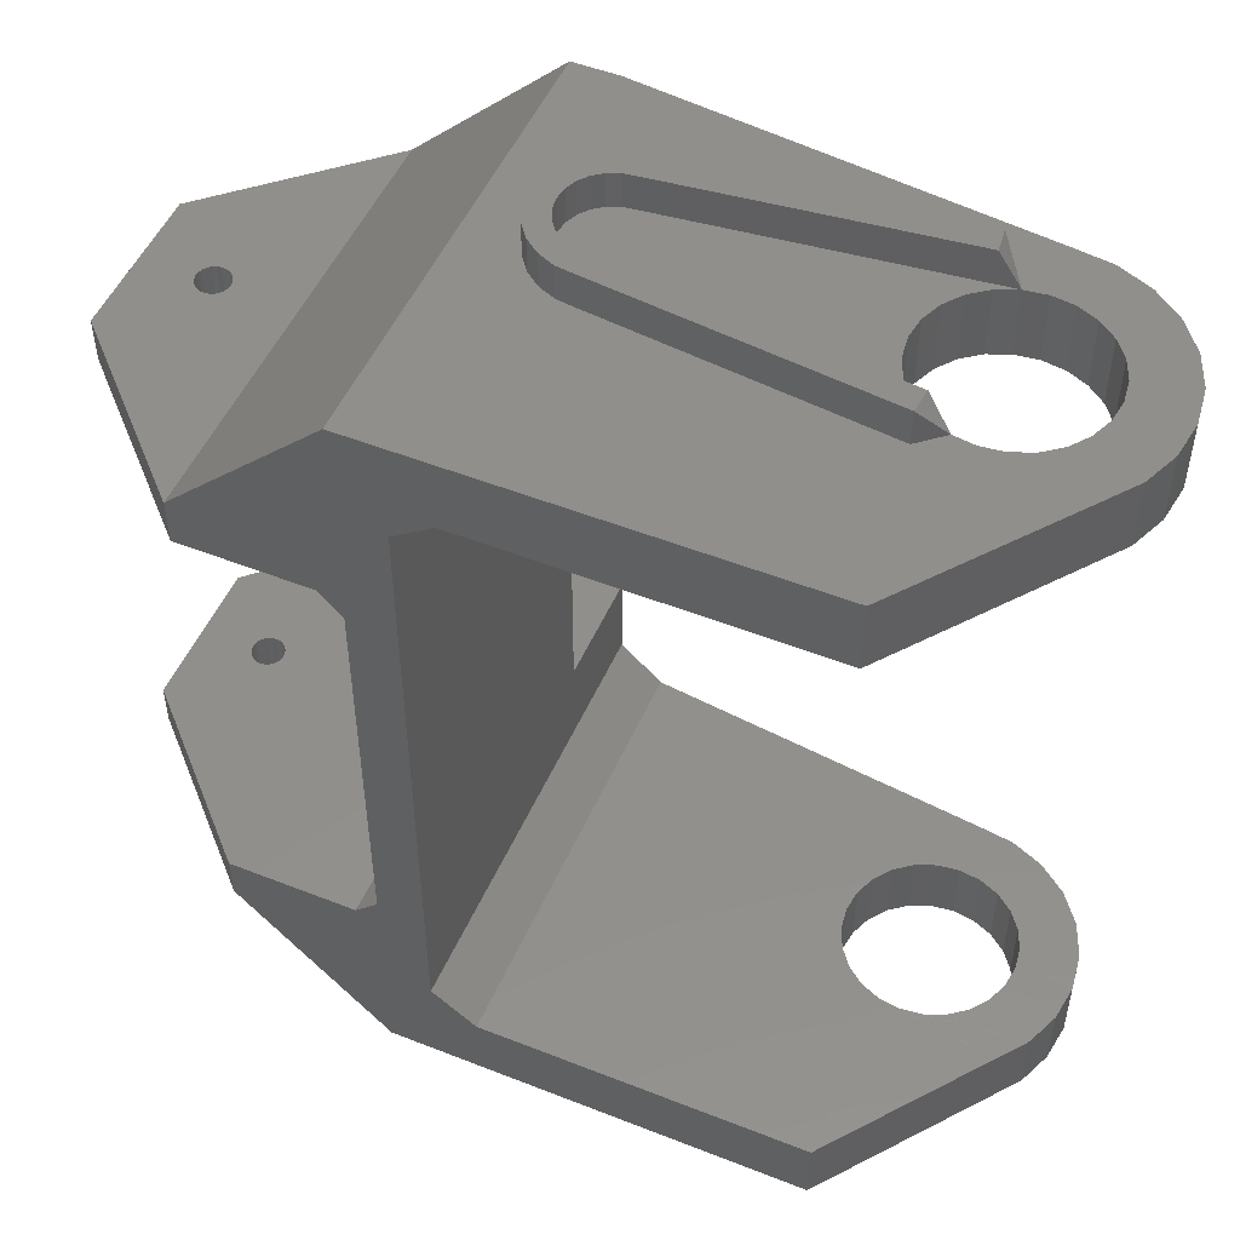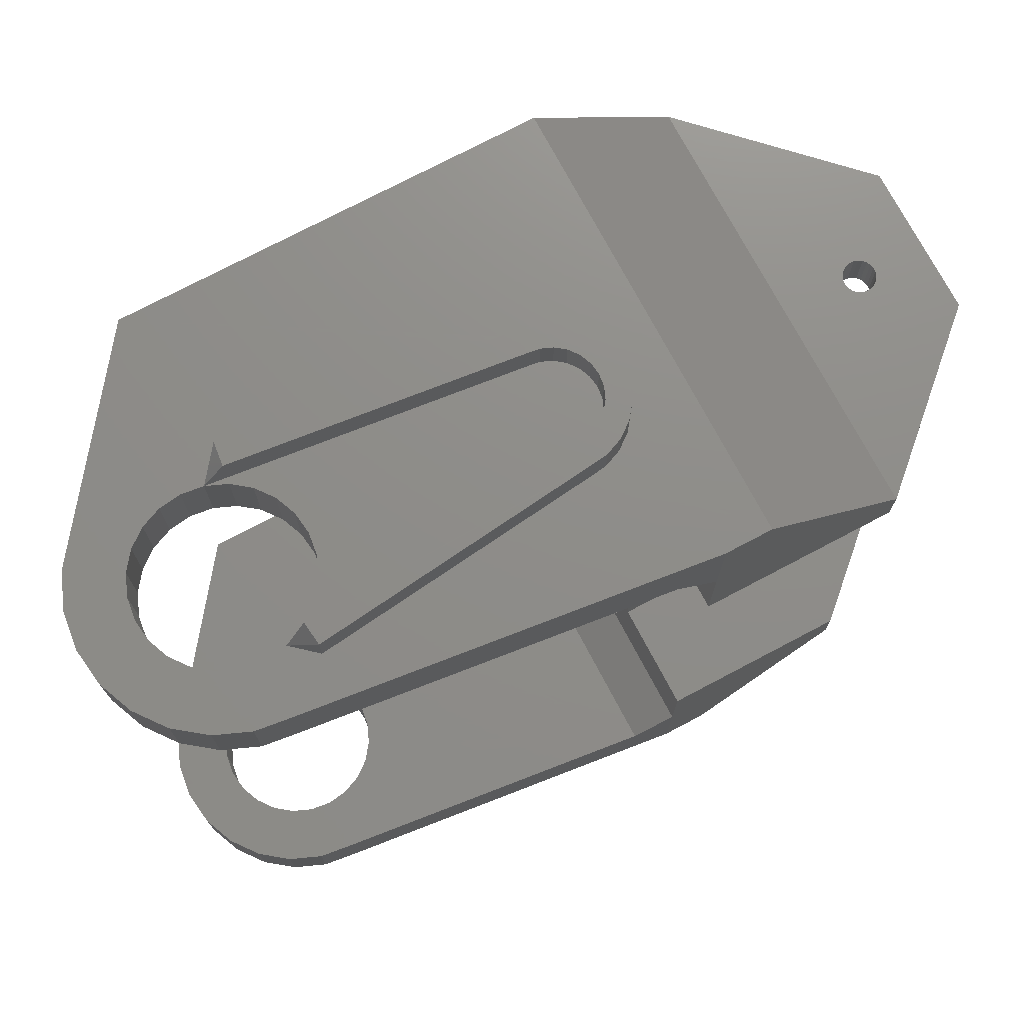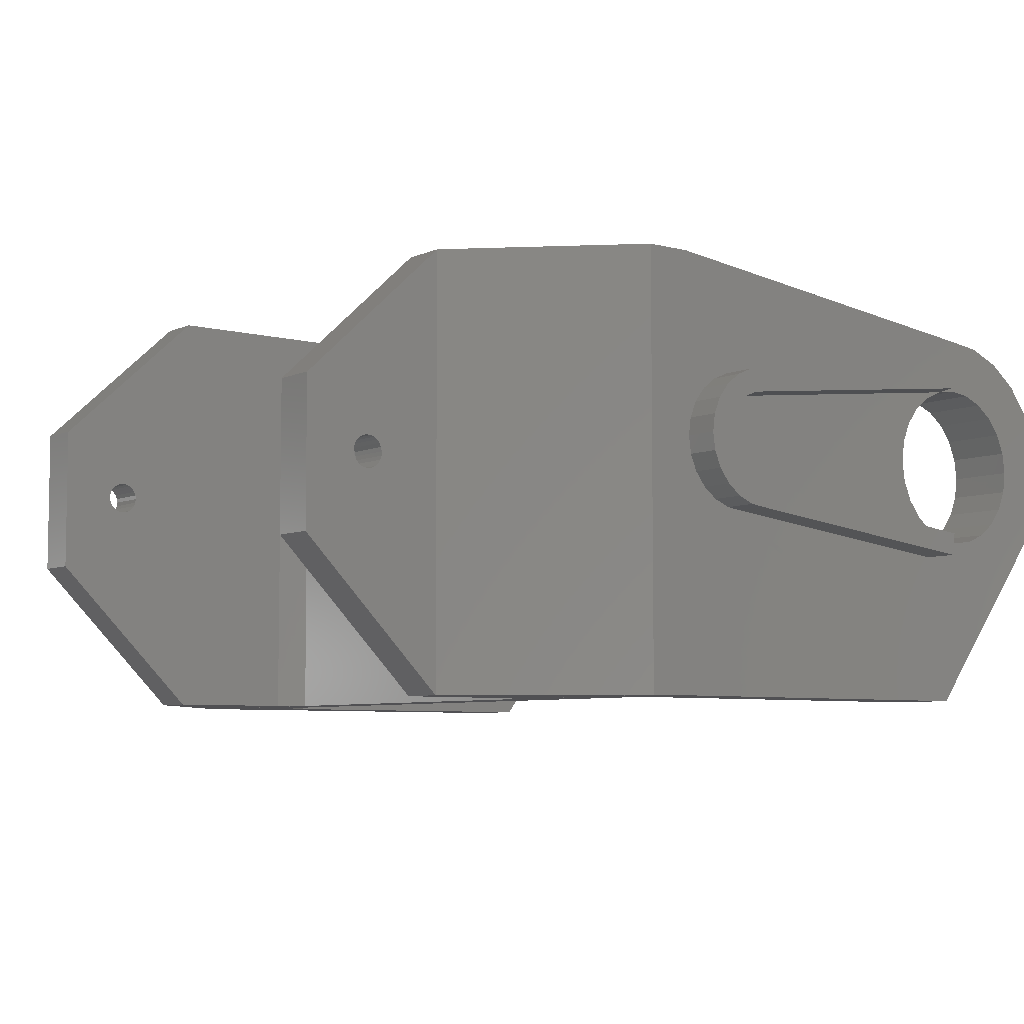
<metadata>
{"format":"stl","ext":"stl","renderer":"f3d","projection":"perspective","resolution":1024,"background":"white","views":[{"elev":50.9,"azim":-156.7,"up":"+Y"},{"elev":74.1,"azim":-27.9,"up":"+Y"},{"elev":-6.3,"azim":142.1,"up":"+Z"}]}
</metadata>
<code>
# stl→obj: 349 verts, 710 faces
v 84.08 1.061 8.092
v 84.26 2.983 8.116
v 84.08 2.983 8.092
v 84.26 1.061 8.116
v 83.9 1.062 8.116
v 83.89 2.983 8.116
v 83.47 1.062 9.142
v 83.58 2.983 9.287
v 83.58 1.062 9.287
v 83.47 2.983 9.142
v 83.73 2.983 9.398
v 83.73 1.062 9.399
v 84.78 2.983 8.792
v 84.75 1.061 8.611
v 84.78 1.061 8.792
v 84.75 2.983 8.611
v 84.68 1.061 8.442
v 84.68 2.983 8.442
v 84.75 1.061 8.974
v 84.75 2.983 8.973
v 83.4 1.062 8.974
v 83.4 2.983 8.973
v 83.45 24.23 8.486
v 83.39 22.28 8.659
v 83.45 22.28 8.486
v 83.39 24.23 8.659
v 83.38 22.28 8.792
v 83.38 24.23 8.792
v 84.57 1.061 8.297
v 84.57 2.983 8.297
v 83.58 1.062 8.297
v 83.73 2.983 8.186
v 83.58 2.983 8.297
v 83.73 1.062 8.186
v 83.85 22.28 8.13
v 83.68 24.23 8.212
v 83.68 22.28 8.212
v 83.85 24.23 8.13
v 84.03 22.28 8.094
v 84.03 24.23 8.094
v 84.43 2.983 8.186
v 84.43 1.061 8.186
v 84.26 2.983 9.468
v 84.08 1.061 9.492
v 84.08 2.983 9.492
v 84.26 1.061 9.469
v 87.08 1.059 5.296
v 84.68 1.061 9.142
v 80.58 1.064 17.79
v 84.57 1.061 9.287
v 84.43 1.061 9.399
v 80.58 1.065 -1.208
v 83.4 1.062 8.611
v 83.47 1.062 8.442
v 83.52 1.062 8.383
v 83.44 1.062 8.512
v 83.38 1.062 8.792
v 83.89 1.062 9.469
v 87.08 2.983 5.295
v 80.58 2.983 -1.208
v 74.07 -5.378 17.79
v 74.07 -5.362 -1.212
v 84.53 22.28 8.264
v 84.38 24.23 8.163
v 84.38 22.28 8.163
v 84.53 24.23 8.264
v 84.66 24.23 8.4
v 84.66 22.28 8.4
v 83.38 2.983 8.792
v 83.47 2.983 8.442
v 83.55 24.23 8.333
v 83.55 22.28 8.333
v 84.43 2.983 9.398
v 83.89 2.983 9.468
v 84.57 2.983 9.287
v 83.4 2.983 8.611
v 84.68 2.983 9.142
v 84.21 24.23 8.105
v 84.21 22.28 8.105
v 72.08 26.39 17.79
v 70.33 27.63 -1.208
v 72.08 26.39 -1.208
v 70.33 27.63 17.59
v 72.08 22.28 12.79
v 72.08 22.28 17.79
v 72.08 2.983 17.79
v 72.07 -0.9517 -1.211
v 72.08 -0.9535 17.79
v 72.08 2.983 12.79
v 56.02 -5.366 -1.211
v 56.87 -5.371 6.671
v 56.01 -5.37 6.311
v 50.83 -5.37 5.546
v 55.07 -5.37 6.188
v 57.62 -5.371 7.243
v 58.19 -5.371 7.988
v 58.55 -5.372 8.856
v 58.67 -5.373 9.788
v 58.55 -5.373 10.72
v 58.19 -5.374 11.59
v 57.62 -5.374 12.33
v 56.87 -5.375 12.91
v 56.01 -5.375 13.27
v 55.07 -5.375 13.39
v 50.83 -5.376 14.03
v 52.07 -5.376 14.98
v 53.52 -5.376 15.58
v 55.07 -5.377 15.79
v 72.07 -5.376 17.79
v 49.88 -5.371 6.788
v 54.14 -5.371 6.311
v 53.27 -5.371 6.671
v 52.53 -5.371 7.243
v 49.28 -5.372 8.235
v 51.96 -5.372 7.988
v 51.6 -5.372 8.856
v 49.07 -5.373 9.788
v 51.47 -5.373 9.788
v 49.28 -5.374 11.34
v 51.6 -5.374 10.72
v 51.96 -5.374 11.59
v 49.88 -5.375 12.79
v 52.53 -5.374 12.33
v 53.27 -5.375 12.91
v 54.14 -5.375 13.27
v 84.74 24.23 8.564
v 84.74 22.28 8.564
v 87.08 1.064 11.8
v 87.08 2.983 11.8
v 49.88 -2.379 6.79
v 50.83 -2.378 5.547
v 74.08 30.63 -1.208
v 75.07 22.28 -1.208
v 74.08 21.29 -1.208
v 80.58 24.23 -1.208
v 80.58 22.28 -1.208
v 56.02 30.63 -1.208
v 56.02 27.63 -1.208
v 74.08 3.978 -1.208
v 75.07 2.983 -1.208
v 70.15 -2.373 -1.211
v 56.02 -2.373 -1.21
v 84.77 24.23 8.743
v 84.77 22.28 8.743
v 75.07 2.983 17.79
v 80.58 2.983 17.79
v 55.07 -2.376 15.79
v 53.52 -2.376 15.58
v 52.07 -2.375 14.99
v 50.83 -2.375 14.03
v 49.88 -2.374 12.79
v 49.28 -2.373 11.34
v 70.15 -2.375 17.56
v 49.07 -2.38 9.79
v 49.28 -2.379 8.237
v 55.07 -2.371 6.19
v 54.14 -2.371 6.313
v 53.27 -2.372 6.672
v 52.53 -2.372 7.245
v 51.96 -2.371 7.99
v 51.6 -2.371 8.858
v 51.47 -2.372 9.79
v 51.6 -2.373 10.72
v 51.96 -2.373 11.59
v 52.53 -2.374 12.34
v 53.27 -2.374 12.91
v 54.14 -2.374 13.27
v 55.07 -2.374 13.39
v 57.62 -2.372 7.245
v 56.87 -2.371 6.672
v 56.01 -2.371 6.313
v 58.19 -2.372 7.99
v 58.55 -2.373 8.858
v 58.67 -2.373 9.79
v 58.55 -2.374 10.72
v 58.19 -2.375 11.59
v 57.62 -2.373 12.34
v 56.87 -2.374 12.91
v 56.01 -2.374 13.27
v 87.08 22.28 5.292
v 87.08 22.28 11.8
v 84.77 22.28 8.792
v 84.76 22.28 8.925
v 84.7 22.28 9.099
v 84.6 22.28 9.251
v 84.47 22.28 9.372
v 84.3 22.28 9.454
v 84.12 22.28 9.49
v 75.07 22.28 12.79
v 83.38 22.28 8.841
v 83.41 22.28 9.02
v 83.49 22.28 9.184
v 83.62 22.28 9.321
v 83.77 22.28 9.421
v 83.94 22.28 9.479
v 80.58 22.28 17.79
v 74.08 30.63 17.79
v 72.08 30.63 17.79
v 80.58 24.23 17.79
v 87.08 24.23 11.8
v 84.6 24.23 9.251
v 84.47 24.23 9.372
v 83.77 24.23 9.421
v 83.62 24.23 9.321
v 84.7 24.23 9.099
v 84.3 24.23 9.454
v 83.49 24.23 9.184
v 49.88 30.63 6.792
v 55.08 30.63 6.192
v 50.83 30.63 5.55
v 54.14 30.63 6.315
v 53.77 30.63 6.47
v 53.28 30.63 6.674
v 52.53 30.63 7.247
v 49.28 30.63 8.239
v 51.96 30.63 7.992
v 51.6 30.63 8.86
v 49.08 30.63 9.792
v 51.48 30.63 9.792
v 49.28 30.63 11.35
v 51.6 30.63 10.72
v 51.96 30.63 11.59
v 49.88 30.63 12.79
v 52.53 30.63 12.34
v 53.28 30.63 12.91
v 50.83 30.63 14.03
v 53.77 30.63 13.11
v 54.14 30.63 13.27
v 55.08 30.63 13.39
v 57.04 30.63 14.16
v 56.01 30.63 13.27
v 51.08 30.63 14.23
v 71.88 30.63 9.013
v 71.58 30.63 8.288
v 71.1 30.63 7.665
v 70.48 30.63 7.187
v 69.75 30.63 6.886
v 69.1 30.63 6.8
v 57.04 30.63 5.426
v 71.98 30.63 9.792
v 71.88 30.63 10.57
v 71.58 30.63 11.3
v 71.1 30.63 11.92
v 70.48 30.63 12.4
v 69.75 30.63 12.7
v 69.1 30.63 12.78
v 51.78 30.63 14.76
v 52.08 30.63 14.99
v 53.52 30.63 15.59
v 55.08 30.63 15.79
v 56.01 30.63 6.315
v 84.76 24.23 8.925
v 83.38 24.23 8.841
v 83.41 24.23 9.02
v 84.77 24.23 8.792
v 84.12 24.23 9.49
v 83.94 24.23 9.479
v 87.08 24.23 5.292
v 57.62 27.63 7.247
v 56.88 27.63 6.674
v 56.01 27.63 6.315
v 50.83 27.63 5.55
v 55.08 27.63 6.192
v 58.19 27.63 7.992
v 58.55 27.63 8.86
v 58.68 27.63 9.792
v 58.55 27.63 10.72
v 58.19 27.63 11.59
v 57.62 27.63 12.34
v 56.88 27.63 12.91
v 56.01 27.63 13.27
v 55.08 27.63 13.39
v 50.83 27.63 14.03
v 52.08 27.63 14.99
v 53.52 27.63 15.59
v 55.08 27.63 15.79
v 49.88 27.63 6.792
v 54.14 27.63 6.315
v 53.28 27.63 6.674
v 52.53 27.63 7.247
v 49.28 27.63 8.239
v 51.96 27.63 7.992
v 51.6 27.63 8.86
v 49.08 27.63 9.792
v 51.48 27.63 9.792
v 49.28 27.63 11.35
v 51.6 27.63 10.72
v 51.96 27.63 11.59
v 49.88 27.63 12.79
v 52.53 27.63 12.34
v 53.28 27.63 12.91
v 54.14 27.63 13.27
v 75.07 2.983 12.79
v 74.08 3.978 12.79
v 74.08 21.29 12.79
v 56.88 30.63 12.91
v 56.88 30.63 6.674
v 71.88 32.13 9.013
v 71.58 32.13 8.288
v 70.48 32.13 12.4
v 71.1 32.13 11.92
v 70.39 30.63 8.378
v 69.98 32.13 8.06
v 69.98 30.63 8.06
v 70.39 32.13 8.378
v 56.93 30.63 6.42
v 68.98 30.63 7.792
v 57.62 30.63 7.247
v 58.19 30.63 7.992
v 69.49 30.63 7.86
v 58.55 30.63 8.86
v 70.71 30.63 8.792
v 70.91 30.63 9.275
v 58.68 30.63 9.792
v 70.98 30.63 9.792
v 58.55 30.63 10.72
v 70.91 30.63 10.31
v 70.71 30.63 10.79
v 58.19 30.63 11.59
v 70.39 30.63 11.21
v 69.98 30.63 11.52
v 69.49 30.63 11.72
v 57.62 30.63 12.34
v 68.98 30.63 11.79
v 56.93 30.63 13.16
v 70.71 32.13 8.792
v 70.48 32.13 7.187
v 71.1 32.13 7.665
v 69.1 32.13 6.8
v 69.75 32.13 6.886
v 70.91 32.13 10.31
v 70.71 32.13 10.79
v 69.49 32.13 11.72
v 69.98 32.13 11.52
v 70.98 32.13 9.792
v 68.98 32.13 11.79
v 57.04 32.13 5.426
v 71.98 32.13 9.792
v 71.88 32.13 10.57
v 56.93 32.13 13.16
v 56.93 32.13 6.42
v 68.98 32.13 7.792
v 57.04 32.13 14.16
v 71.58 32.13 11.3
v 70.91 32.13 9.275
v 69.75 32.13 12.7
v 69.1 32.13 12.78
v 69.49 32.13 7.86
v 70.39 32.13 11.21
f 1 2 3
f 2 1 4
f 5 3 6
f 3 5 1
f 7 8 9
f 8 7 10
f 11 9 8
f 9 11 12
f 13 14 15
f 14 13 16
f 16 17 14
f 17 16 18
f 19 13 15
f 13 19 20
f 21 10 7
f 10 21 22
f 23 24 25
f 24 23 26
f 26 27 24
f 27 26 28
f 18 29 17
f 29 18 30
f 31 32 33
f 32 31 34
f 6 32 34
f 35 36 37
f 36 35 38
f 39 38 35
f 38 39 40
f 4 41 2
f 41 4 42
f 43 44 45
f 44 43 46
f 47 4 1
f 4 47 42
f 42 47 29
f 29 47 17
f 17 47 14
f 14 47 15
f 15 47 19
f 19 47 48
f 48 47 49
f 48 49 50
f 50 49 51
f 51 49 46
f 46 49 44
f 52 53 49
f 53 52 54
f 54 52 31
f 31 52 47
f 31 47 34
f 34 47 5
f 5 47 1
f 54 31 55
f 53 54 56
f 49 53 57
f 49 57 21
f 49 21 7
f 49 7 9
f 49 9 12
f 49 12 58
f 49 58 44
f 52 59 47
f 59 52 60
f 52 61 62
f 61 52 49
f 63 64 65
f 64 63 66
f 67 63 68
f 63 67 66
f 57 22 21
f 22 57 69
f 33 55 31
f 55 33 70
f 71 25 72
f 25 71 23
f 73 46 43
f 46 73 51
f 45 58 74
f 58 45 44
f 5 6 34
f 75 51 73
f 51 75 50
f 70 56 54
f 70 53 56
f 53 70 76
f 42 30 41
f 30 42 29
f 37 71 72
f 71 37 36
f 70 54 55
f 76 57 53
f 57 76 69
f 50 77 48
f 77 50 75
f 74 12 11
f 12 74 58
f 48 20 19
f 20 48 77
f 65 78 79
f 78 65 64
f 80 81 82
f 81 80 83
f 80 84 85
f 86 87 88
f 87 86 89
f 87 89 82
f 82 89 84
f 82 84 80
f 61 90 62
f 90 61 91
f 90 91 92
f 90 92 93
f 93 92 94
f 91 61 95
f 95 61 96
f 96 61 97
f 97 61 98
f 98 61 99
f 99 61 100
f 100 61 101
f 101 61 102
f 102 61 103
f 103 61 104
f 104 61 105
f 105 61 106
f 106 61 107
f 107 61 108
f 108 61 109
f 94 110 93
f 110 94 111
f 110 111 112
f 110 112 113
f 110 113 114
f 114 113 115
f 114 115 116
f 114 116 117
f 117 116 118
f 117 118 119
f 119 118 120
f 119 120 121
f 119 121 122
f 122 121 123
f 122 123 124
f 122 124 105
f 105 124 125
f 105 125 104
f 126 68 127
f 68 126 67
f 49 47 128
f 59 128 47
f 128 59 129
f 130 93 110
f 93 130 131
f 132 133 134
f 133 132 135
f 133 135 136
f 137 81 138
f 81 137 132
f 81 132 82
f 82 132 62
f 62 132 139
f 62 139 140
f 62 140 52
f 139 132 134
f 52 140 60
f 141 90 142
f 90 141 62
f 62 141 87
f 62 87 82
f 143 127 144
f 127 143 126
f 79 40 39
f 40 79 78
f 131 90 93
f 90 131 142
f 61 88 109
f 88 145 86
f 145 88 61
f 145 61 49
f 145 49 146
f 107 147 148
f 147 107 108
f 106 148 149
f 148 106 107
f 105 149 150
f 149 105 106
f 150 122 105
f 122 150 151
f 151 119 122
f 119 151 152
f 108 153 147
f 153 108 109
f 153 109 88
f 49 129 146
f 129 49 128
f 154 114 117
f 114 154 155
f 130 156 131
f 156 130 157
f 157 130 158
f 158 130 159
f 159 130 155
f 159 155 160
f 160 155 161
f 161 155 154
f 161 154 162
f 162 154 152
f 162 152 163
f 163 152 164
f 164 152 151
f 164 151 165
f 165 151 166
f 166 151 150
f 166 150 167
f 167 150 168
f 142 153 141
f 153 142 169
f 169 142 170
f 170 142 171
f 171 142 131
f 171 131 156
f 153 169 172
f 153 172 173
f 153 173 174
f 153 174 175
f 153 175 176
f 153 176 177
f 153 177 178
f 153 178 179
f 153 179 168
f 153 168 150
f 153 150 149
f 153 149 148
f 153 148 147
f 152 117 119
f 117 152 154
f 92 170 171
f 170 92 91
f 91 169 170
f 169 91 95
f 176 99 100
f 99 176 175
f 173 96 97
f 96 173 172
f 113 160 115
f 160 113 159
f 94 171 156
f 171 94 92
f 172 95 96
f 95 172 169
f 153 87 141
f 87 153 88
f 115 161 116
f 161 115 160
f 155 110 114
f 110 155 130
f 177 100 101
f 100 177 176
f 118 163 120
f 163 118 162
f 120 164 121
f 164 120 163
f 166 123 165
f 123 166 124
f 167 124 166
f 124 167 125
f 174 97 98
f 97 174 173
f 179 104 168
f 104 179 103
f 112 157 158
f 157 112 111
f 111 156 157
f 156 111 94
f 175 98 99
f 98 175 174
f 168 125 167
f 125 168 104
f 178 103 179
f 103 178 102
f 113 158 159
f 158 113 112
f 121 165 123
f 165 121 164
f 180 79 39
f 79 180 65
f 65 180 63
f 63 180 68
f 68 180 181
f 68 181 127
f 127 181 144
f 144 181 182
f 182 181 183
f 183 181 184
f 184 181 185
f 185 181 186
f 186 181 187
f 187 181 188
f 136 189 133
f 189 136 180
f 189 180 37
f 37 180 35
f 35 180 39
f 189 37 72
f 189 72 25
f 189 25 24
f 189 24 27
f 189 27 190
f 189 190 191
f 189 191 192
f 189 192 193
f 189 193 194
f 189 194 195
f 189 195 188
f 189 188 181
f 189 181 196
f 189 196 85
f 85 84 189
f 80 197 198
f 197 80 85
f 197 85 196
f 197 196 199
f 116 162 118
f 162 116 161
f 177 102 178
f 102 177 101
f 196 200 199
f 200 196 181
f 201 186 202
f 186 201 185
f 203 193 204
f 193 203 194
f 201 184 185
f 184 201 205
f 202 187 206
f 187 202 186
f 207 193 192
f 193 207 204
f 197 135 132
f 135 197 199
f 208 209 210
f 209 208 211
f 211 208 212
f 212 208 213
f 213 208 214
f 214 208 215
f 214 215 216
f 216 215 217
f 217 215 218
f 217 218 219
f 219 218 220
f 219 220 221
f 221 220 222
f 222 220 223
f 222 223 224
f 224 223 225
f 225 223 226
f 225 226 227
f 227 226 228
f 228 226 229
f 229 230 231
f 230 229 226
f 230 226 232
f 132 233 197
f 233 132 234
f 234 132 235
f 235 132 236
f 236 132 137
f 236 137 237
f 237 137 238
f 238 137 239
f 197 233 240
f 197 240 241
f 197 241 242
f 197 242 243
f 197 243 244
f 197 244 245
f 197 245 246
f 197 246 230
f 197 230 232
f 197 232 247
f 197 247 248
f 197 248 249
f 197 249 250
f 197 250 198
f 210 239 137
f 239 210 251
f 251 210 209
f 60 33 59
f 33 60 145
f 59 33 32
f 59 32 6
f 59 6 3
f 33 145 70
f 70 145 76
f 76 145 69
f 69 145 22
f 22 145 10
f 10 145 8
f 8 145 11
f 11 145 74
f 74 145 45
f 45 145 146
f 59 77 146
f 77 59 20
f 20 59 13
f 13 59 16
f 16 59 18
f 18 59 30
f 30 59 41
f 41 59 2
f 2 59 3
f 146 77 75
f 146 75 73
f 146 73 43
f 146 43 45
f 205 183 184
f 183 205 252
f 253 191 190
f 191 253 254
f 252 182 183
f 182 252 255
f 146 129 59
f 28 190 27
f 190 28 253
f 256 195 257
f 195 256 188
f 206 188 256
f 188 206 187
f 255 144 182
f 144 255 143
f 258 181 180
f 181 258 200
f 254 192 191
f 192 254 207
f 257 194 203
f 194 257 195
f 135 180 136
f 180 135 258
f 83 138 81
f 138 83 259
f 138 259 260
f 138 260 261
f 138 261 262
f 262 261 263
f 259 83 264
f 264 83 265
f 265 83 266
f 266 83 267
f 267 83 268
f 268 83 269
f 269 83 270
f 270 83 271
f 271 83 272
f 272 83 273
f 273 83 274
f 274 83 275
f 275 83 276
f 263 277 262
f 277 263 278
f 277 278 279
f 277 279 280
f 277 280 281
f 281 280 282
f 281 282 283
f 281 283 284
f 284 283 285
f 284 285 286
f 286 285 287
f 286 287 288
f 286 288 289
f 289 288 290
f 289 290 291
f 289 291 273
f 273 291 292
f 273 292 272
f 293 294 89
f 84 295 189
f 295 84 89
f 295 89 294
f 133 295 134
f 295 133 189
f 294 140 139
f 140 294 293
f 86 293 89
f 293 60 140
f 60 293 145
f 145 293 86
f 134 294 139
f 294 134 295
f 217 285 283
f 285 217 219
f 285 221 287
f 221 285 219
f 216 283 282
f 283 216 217
f 279 214 280
f 214 279 213
f 278 213 279
f 213 278 212
f 212 278 211
f 214 282 280
f 282 214 216
f 263 211 278
f 211 263 209
f 135 36 258
f 36 135 71
f 71 135 23
f 23 135 26
f 26 135 199
f 258 36 38
f 258 38 40
f 26 199 28
f 28 199 253
f 253 199 254
f 254 199 207
f 207 199 204
f 204 199 203
f 203 199 257
f 257 199 256
f 256 199 200
f 258 67 200
f 67 258 66
f 66 258 64
f 64 258 78
f 78 258 40
f 200 67 126
f 200 126 143
f 200 143 255
f 200 255 252
f 200 252 205
f 200 205 201
f 200 201 202
f 200 202 206
f 200 206 256
f 218 281 284
f 281 218 215
f 262 137 138
f 137 262 210
f 277 210 262
f 210 277 208
f 220 284 286
f 284 220 218
f 281 208 277
f 208 281 215
f 274 226 273
f 226 274 232
f 232 274 247
f 247 274 248
f 275 248 274
f 248 275 249
f 223 286 289
f 286 223 220
f 224 291 290
f 291 224 225
f 287 222 288
f 222 287 221
f 261 209 263
f 209 261 251
f 225 292 291
f 292 225 227
f 292 227 228
f 276 249 275
f 249 276 250
f 226 289 273
f 289 226 223
f 229 271 272
f 271 229 231
f 228 272 292
f 272 228 229
f 288 224 290
f 224 288 222
f 231 270 271
f 270 231 296
f 83 250 276
f 250 83 198
f 198 83 80
f 260 251 261
f 251 260 297
f 234 298 233
f 298 234 299
f 243 300 244
f 300 243 301
f 302 303 304
f 303 302 305
f 297 306 251
f 306 297 307
f 307 297 308
f 307 308 309
f 307 309 310
f 310 309 304
f 304 309 311
f 304 311 302
f 302 311 312
f 312 311 313
f 313 311 314
f 313 314 315
f 315 314 316
f 315 316 317
f 317 316 318
f 318 316 319
f 318 319 320
f 320 319 321
f 321 319 322
f 322 319 323
f 322 323 324
f 324 323 325
f 325 323 296
f 325 296 231
f 326 302 312
f 302 326 305
f 327 235 236
f 235 327 328
f 314 265 266
f 265 314 311
f 311 264 265
f 264 311 309
f 329 237 238
f 237 329 330
f 318 331 317
f 331 318 332
f 333 321 322
f 321 333 334
f 267 314 266
f 314 267 316
f 317 335 315
f 335 317 331
f 336 322 324
f 322 336 333
f 235 299 234
f 299 235 328
f 337 238 239
f 238 337 329
f 338 241 240
f 241 338 339
f 340 324 325
f 324 340 336
f 268 316 267
f 316 268 319
f 269 319 268
f 319 269 323
f 296 269 270
f 269 296 323
f 259 297 260
f 297 259 308
f 307 341 306
f 341 307 342
f 309 259 264
f 259 309 308
f 343 231 230
f 233 338 240
f 338 233 298
f 344 243 242
f 243 344 301
f 345 312 313
f 312 345 326
f 335 313 315
f 313 335 345
f 330 236 237
f 236 330 327
f 244 346 245
f 346 244 300
f 246 343 230
f 343 246 347
f 304 348 310
f 348 304 303
f 245 347 246
f 347 245 346
f 334 320 321
f 320 334 349
f 339 242 241
f 242 339 344
f 310 342 307
f 342 310 348
f 337 239 251
f 320 332 318
f 332 320 349
f 341 329 337
f 329 341 342
f 329 342 330
f 330 342 327
f 327 342 328
f 328 342 348
f 328 348 299
f 299 348 303
f 299 303 305
f 299 305 298
f 298 305 326
f 298 326 345
f 298 345 338
f 338 345 335
f 338 335 331
f 338 331 339
f 339 331 332
f 339 332 344
f 344 332 349
f 344 349 334
f 344 334 301
f 301 334 333
f 301 333 336
f 301 336 340
f 301 340 300
f 300 340 346
f 346 340 347
f 347 340 343
f 341 251 306
f 337 251 341
f 343 340 231
f 340 325 231

</code>
